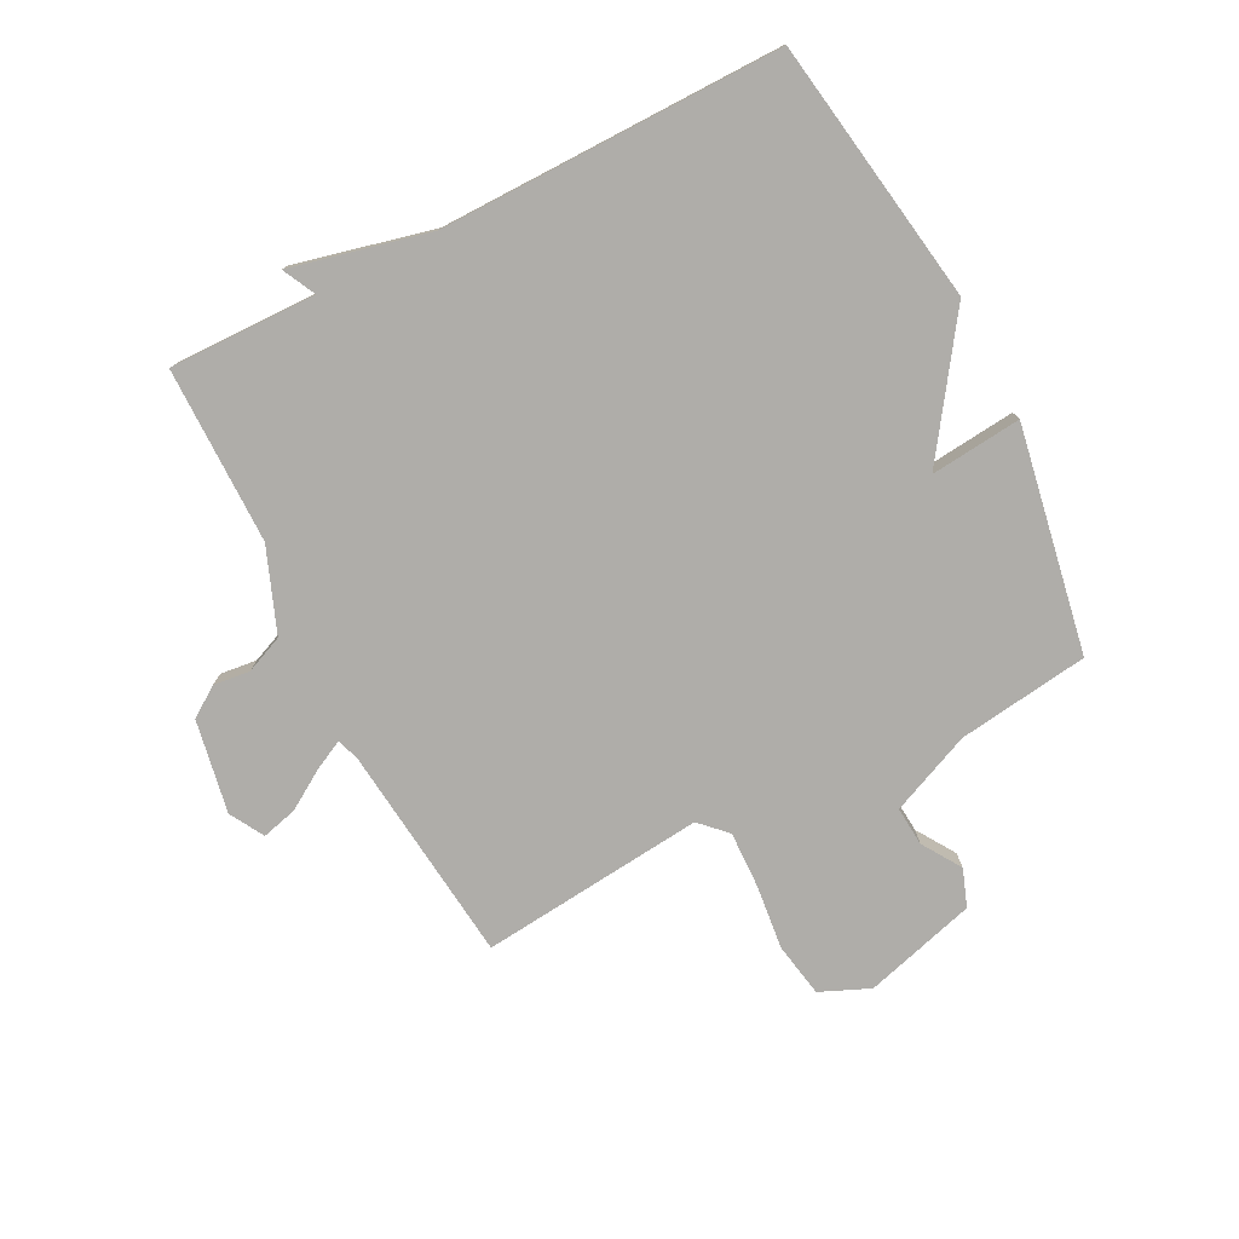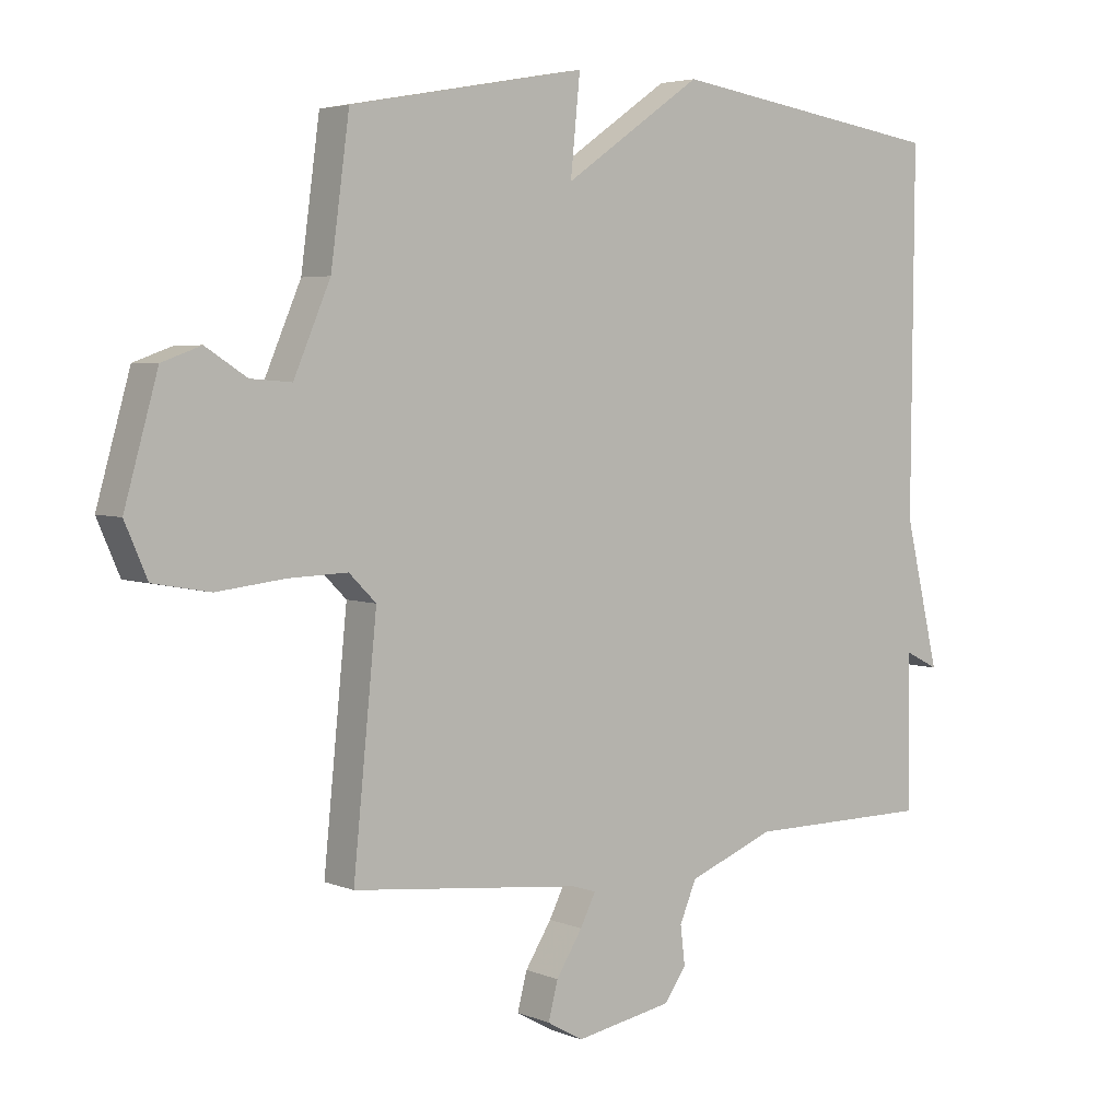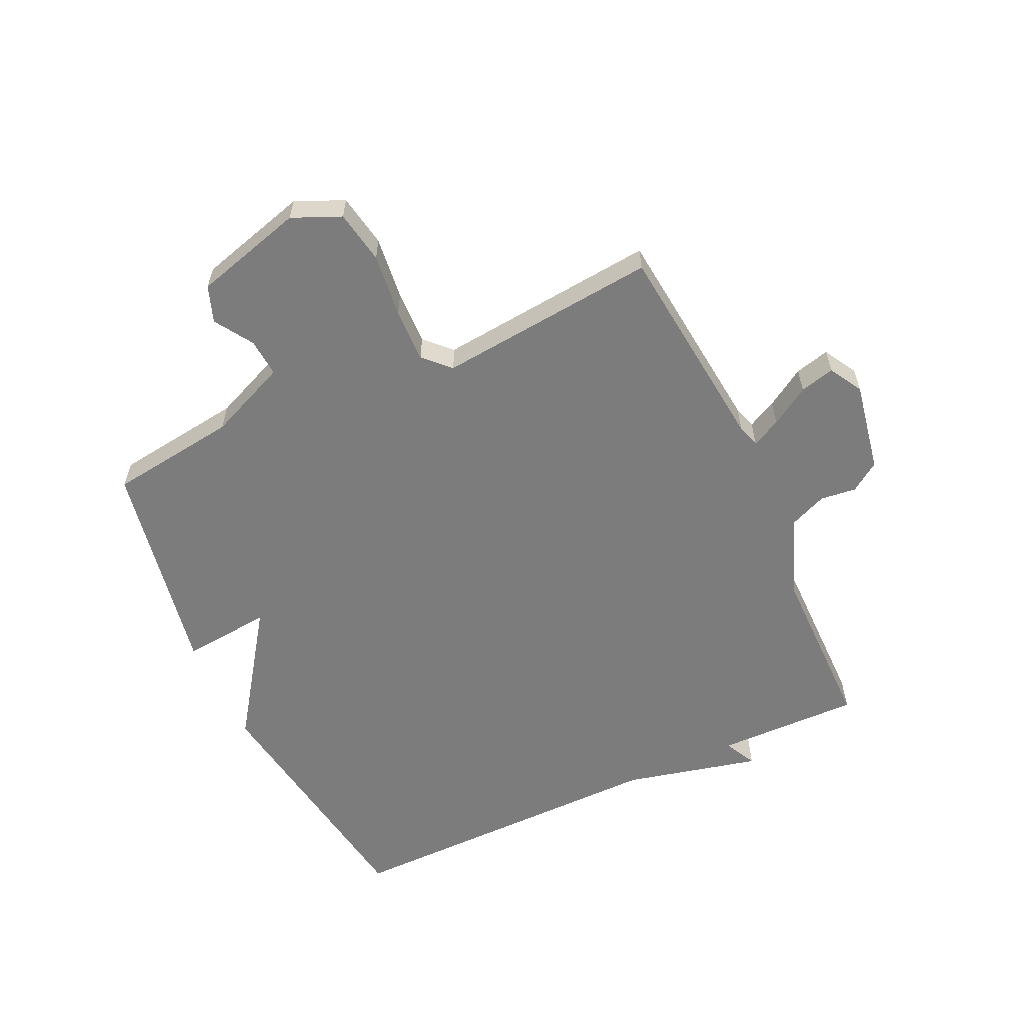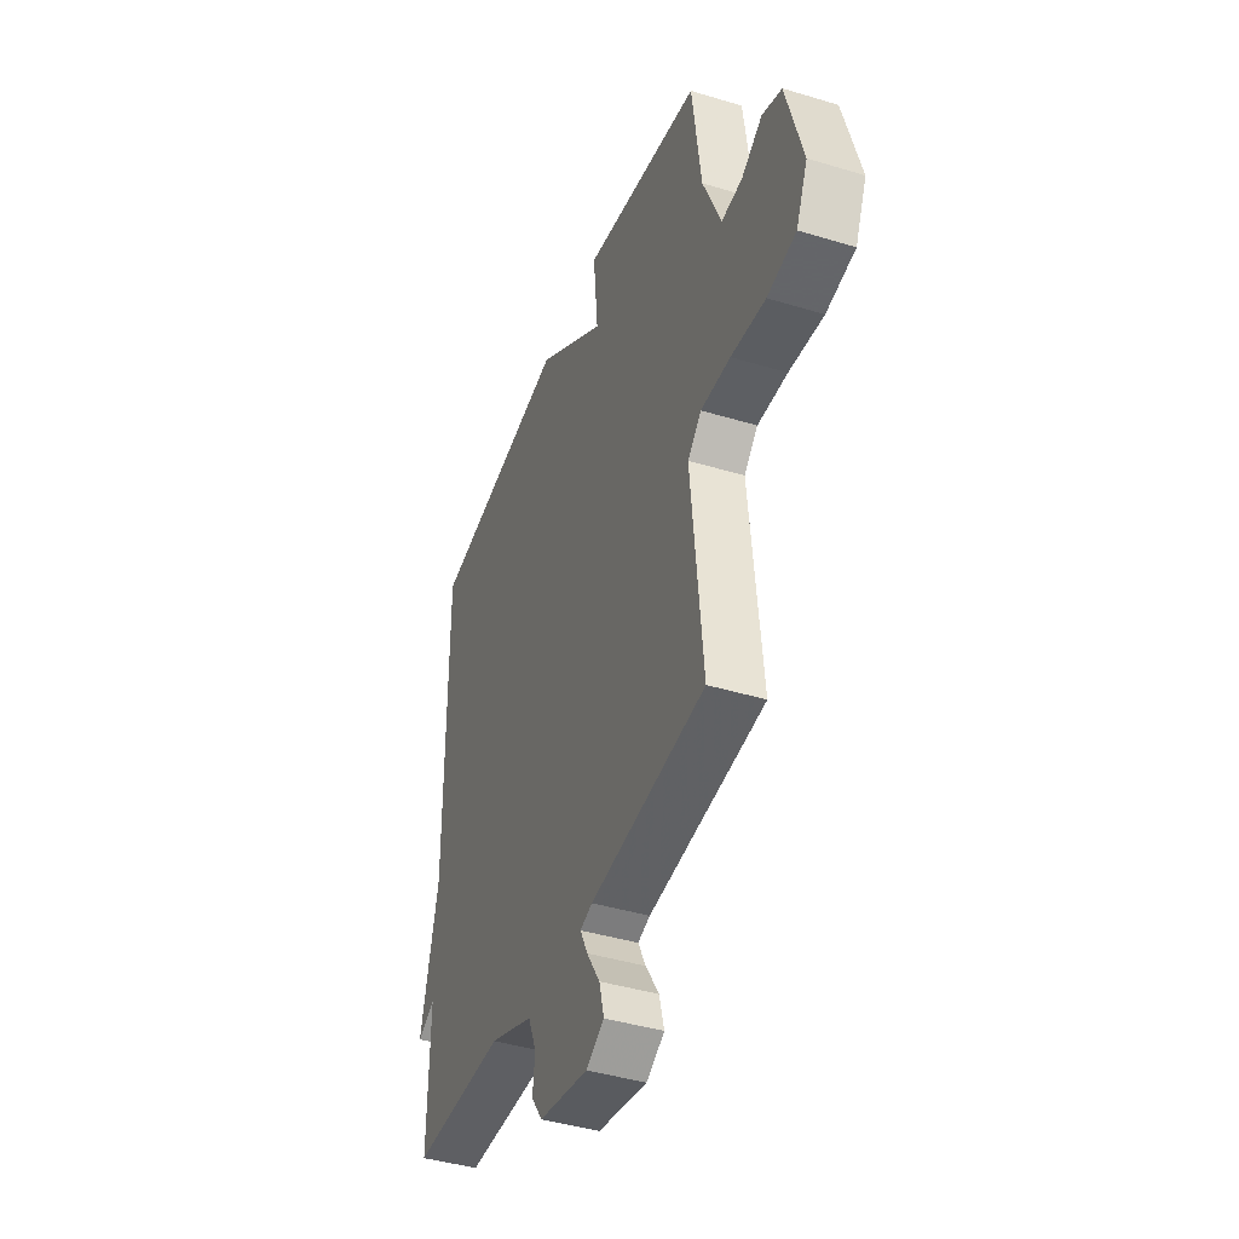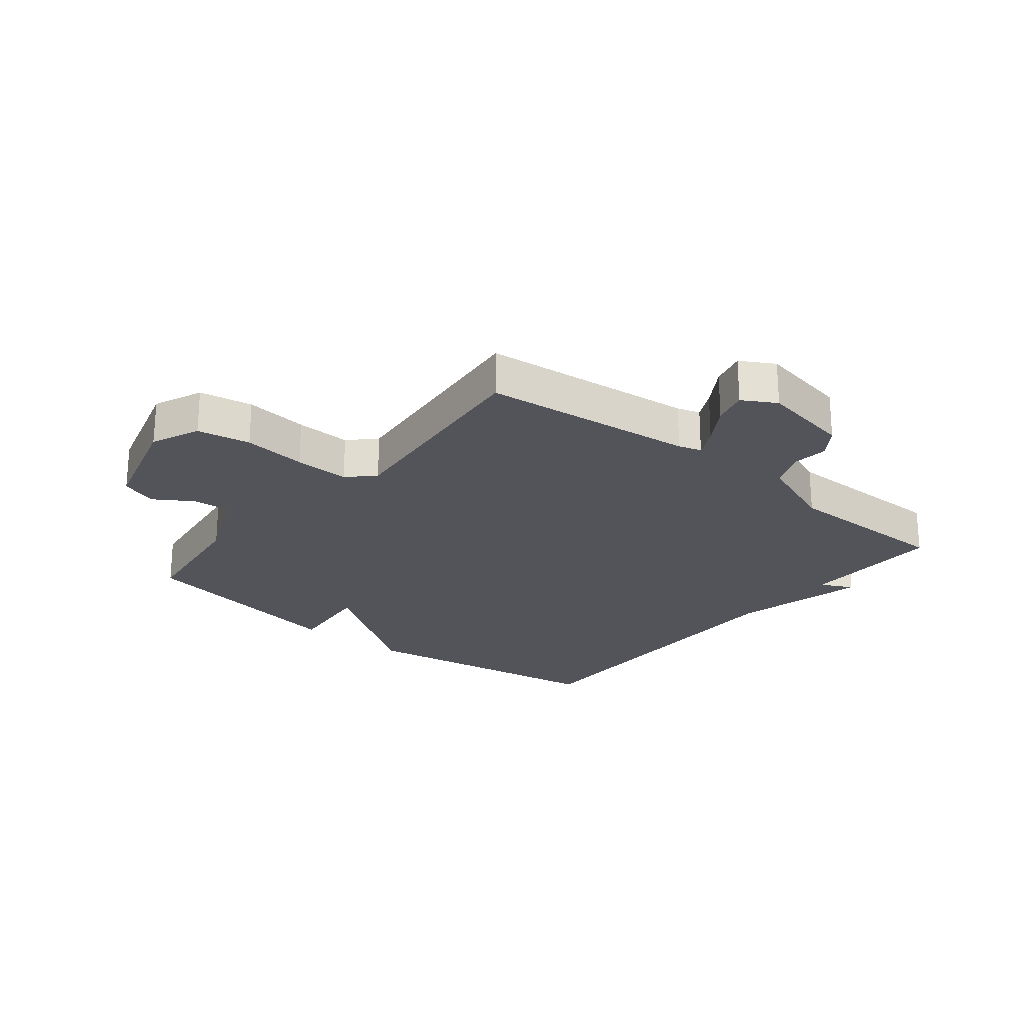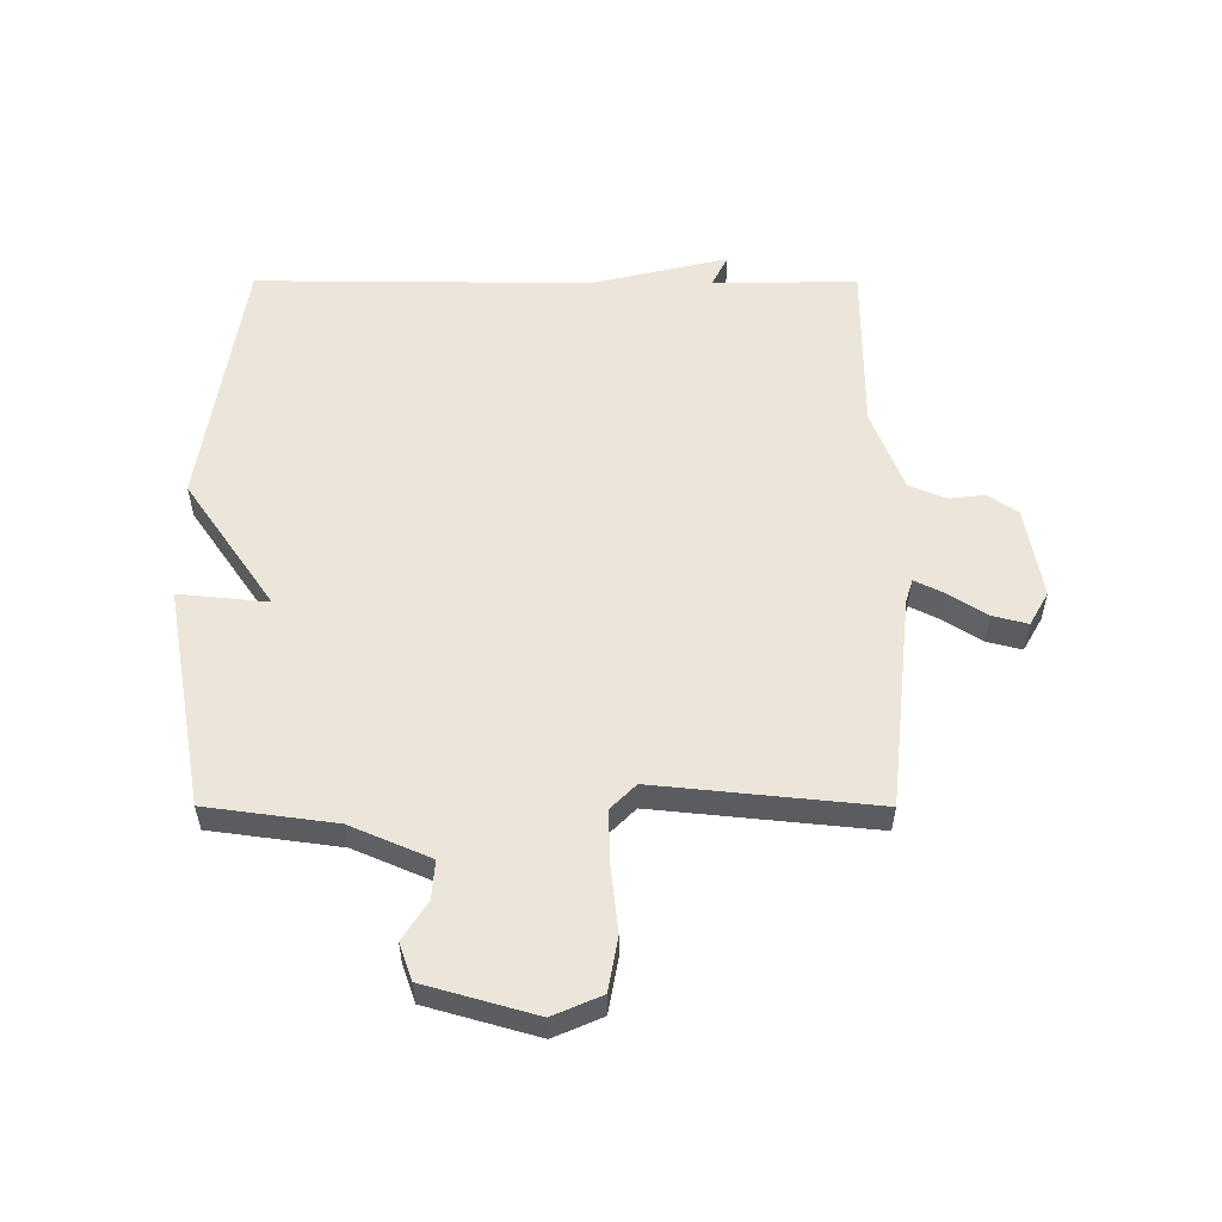
<metadata>
{"format":"obj","ext":"obj","renderer":"f3d","projection":"perspective","resolution":1024,"background":"white","views":[{"elev":-77.3,"azim":-62.8,"up":"+Y"},{"elev":4.3,"azim":142.4,"up":"+Z"},{"elev":-58.8,"azim":114.9,"up":"+Y"},{"elev":-41.8,"azim":69.9,"up":"+Z"},{"elev":-23.7,"azim":141.1,"up":"+Y"},{"elev":55.6,"azim":90.1,"up":"+Y"}]}
</metadata>
<code>
v 0.5 0.07 0.5
v 0.529 0.07 0.285
v 0.586 0.07 0.152
v 0.65 0.07 0.157
v 0.714 0.07 0.198
v 0.775 0.07 0.176
v 0.827 0.07 -0.008
v 0.792 0.07 -0.089
v 0.703 0.07 -0.105
v 0.597 0.07 -0.093
v 0.505 0.07 -0.09
v 0.463 0.07 -0.132
v 0.5 0.07 -0.5
v 0.143 0.07 -0.538
v 0.105 0.07 -0.55
v 0.129 0.07 -0.598
v 0.17 0.07 -0.663
v 0.185 0.07 -0.721
v 0.129 0.07 -0.753
v -0.023 0.07 -0.725
v -0.057 0.07 -0.676
v -0.05 0.07 -0.616
v -0.076 0.07 -0.554
v -0.212 0.07 -0.501
v -0.5 0.07 -0.5
v -0.496 0.07 -0.259
v -0.55 0.07 -0.286
v -0.496 0.07 -0.059
v -0.5 0.07 0.5
v -0.068 0.07 0.567
v 0.147 0.07 0.418
v 0.132 0.07 0.567
v 0.5 0 0.5
v 0.529 0 0.285
v 0.586 0 0.152
v 0.65 0 0.157
v 0.714 0 0.198
v 0.775 0 0.176
v 0.827 0 -0.008
v 0.792 0 -0.089
v 0.703 0 -0.105
v 0.597 0 -0.093
v 0.505 0 -0.09
v 0.463 0 -0.132
v 0.5 0 -0.5
v 0.143 0 -0.538
v 0.105 0 -0.55
v 0.129 0 -0.598
v 0.17 0 -0.663
v 0.185 0 -0.721
v 0.129 0 -0.753
v -0.023 0 -0.725
v -0.057 0 -0.676
v -0.05 0 -0.616
v -0.076 0 -0.554
v -0.212 0 -0.501
v -0.5 0 -0.5
v -0.496 0 -0.259
v -0.55 0 -0.286
v -0.496 0 -0.059
v -0.5 0 0.5
v -0.068 0 0.567
v 0.147 0 0.418
v 0.132 0 0.567
f 31 32 1 2
f 28 29 30 31
f 28 31 2
f 27 28 2
f 26 27 2
f 26 2 3
f 25 26 3
f 24 25 3
f 23 24 3 4
f 4 5 6
f 23 4 6
f 22 23 6
f 20 21 22
f 19 20 22
f 18 19 22
f 17 18 22
f 16 17 22
f 15 16 22
f 12 13 14
f 12 14 15
f 8 9 10
f 7 8 10
f 6 7 10
f 6 10 11
f 22 6 11
f 12 15 22
f 11 12 22
f 34 33 64 63
f 63 62 61 60
f 34 63 60
f 34 60 59
f 34 59 58
f 35 34 58
f 35 58 57
f 35 57 56
f 36 35 56 55
f 38 37 36
f 38 36 55
f 38 55 54
f 54 53 52
f 54 52 51
f 54 51 50
f 54 50 49
f 54 49 48
f 54 48 47
f 46 45 44
f 47 46 44
f 42 41 40
f 42 40 39
f 42 39 38
f 43 42 38
f 43 38 54
f 54 47 44
f 54 44 43
f 1 33 34 2
f 2 34 35 3
f 3 35 36 4
f 4 36 37 5
f 5 37 38 6
f 6 38 39 7
f 7 39 40 8
f 8 40 41 9
f 9 41 42 10
f 10 42 43 11
f 11 43 44 12
f 12 44 45 13
f 13 45 46 14
f 14 46 47 15
f 15 47 48 16
f 16 48 49 17
f 17 49 50 18
f 18 50 51 19
f 19 51 52 20
f 20 52 53 21
f 21 53 54 22
f 22 54 55 23
f 23 55 56 24
f 24 56 57 25
f 25 57 58 26
f 26 58 59 27
f 27 59 60 28
f 28 60 61 29
f 29 61 62 30
f 30 62 63 31
f 31 63 64 32
f 32 64 33 1

</code>
